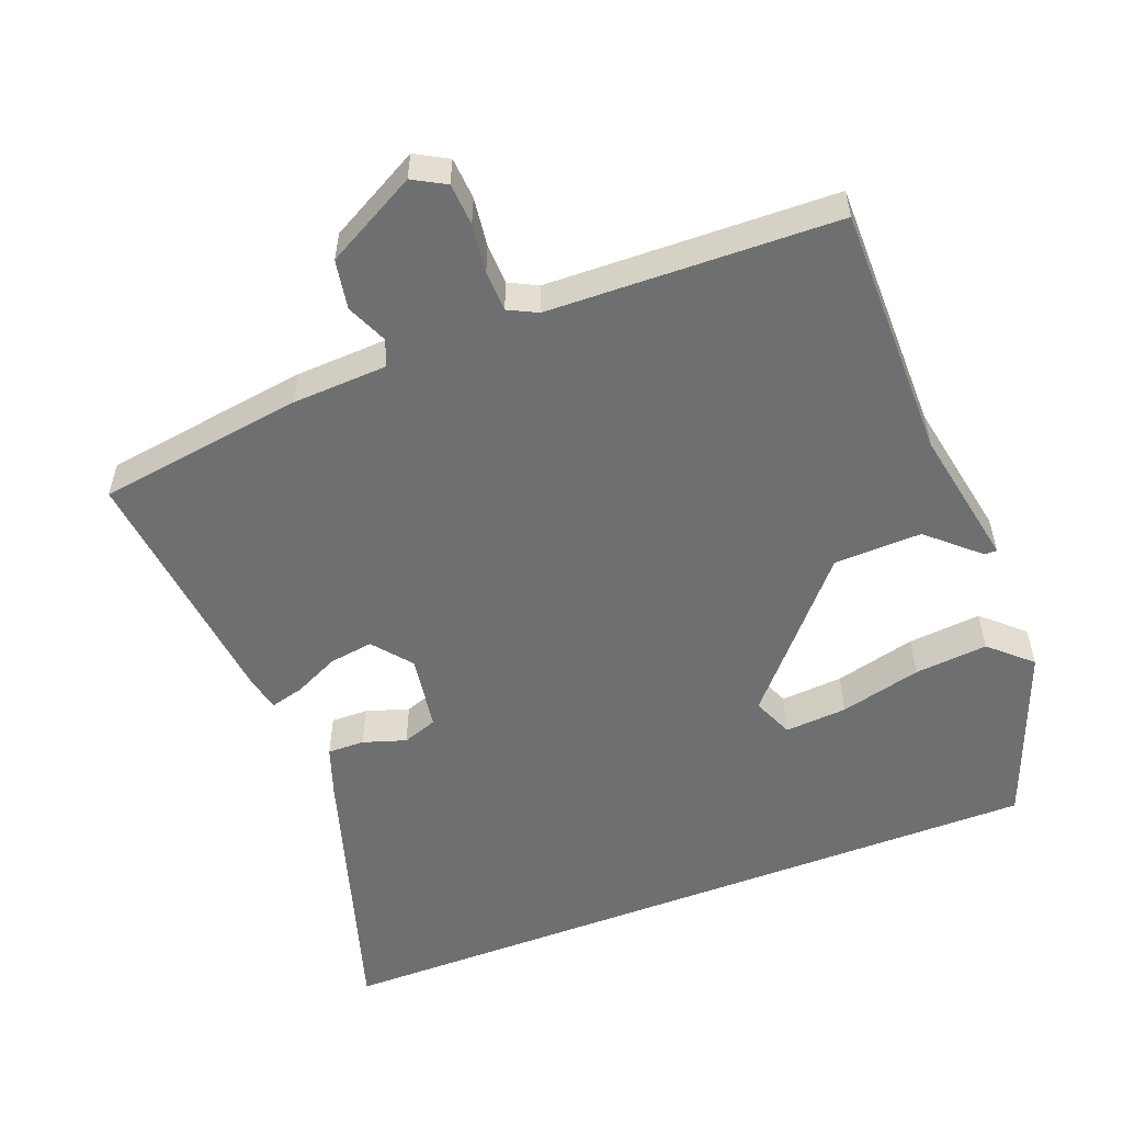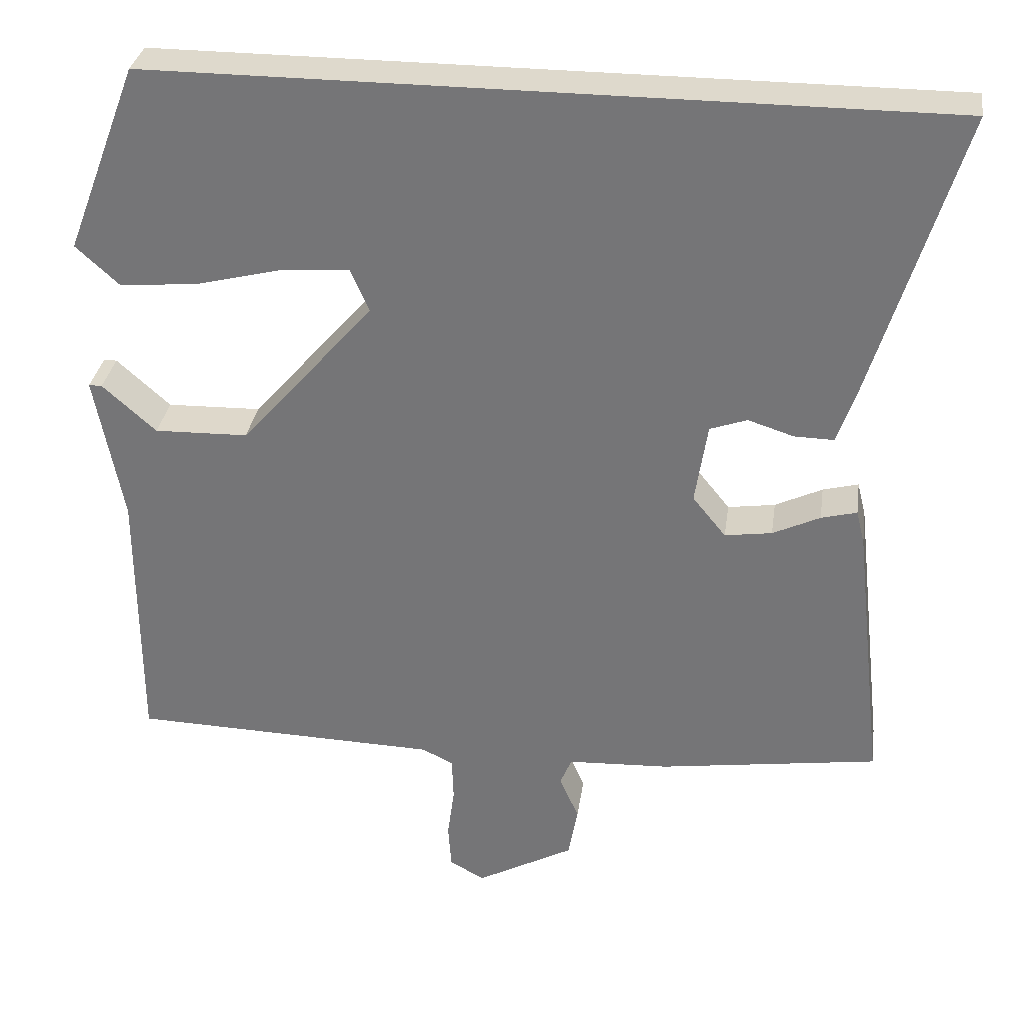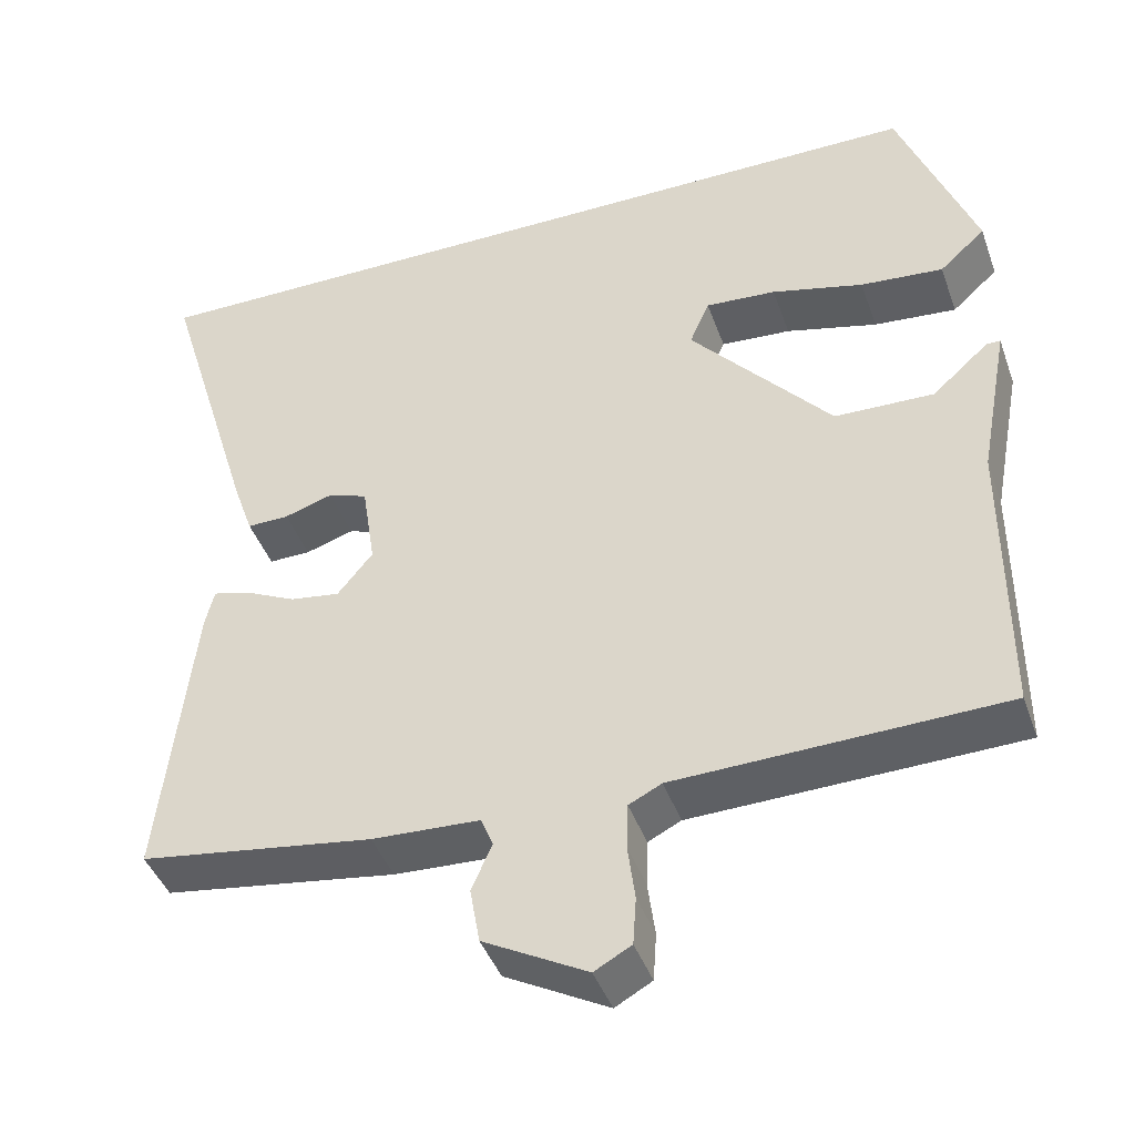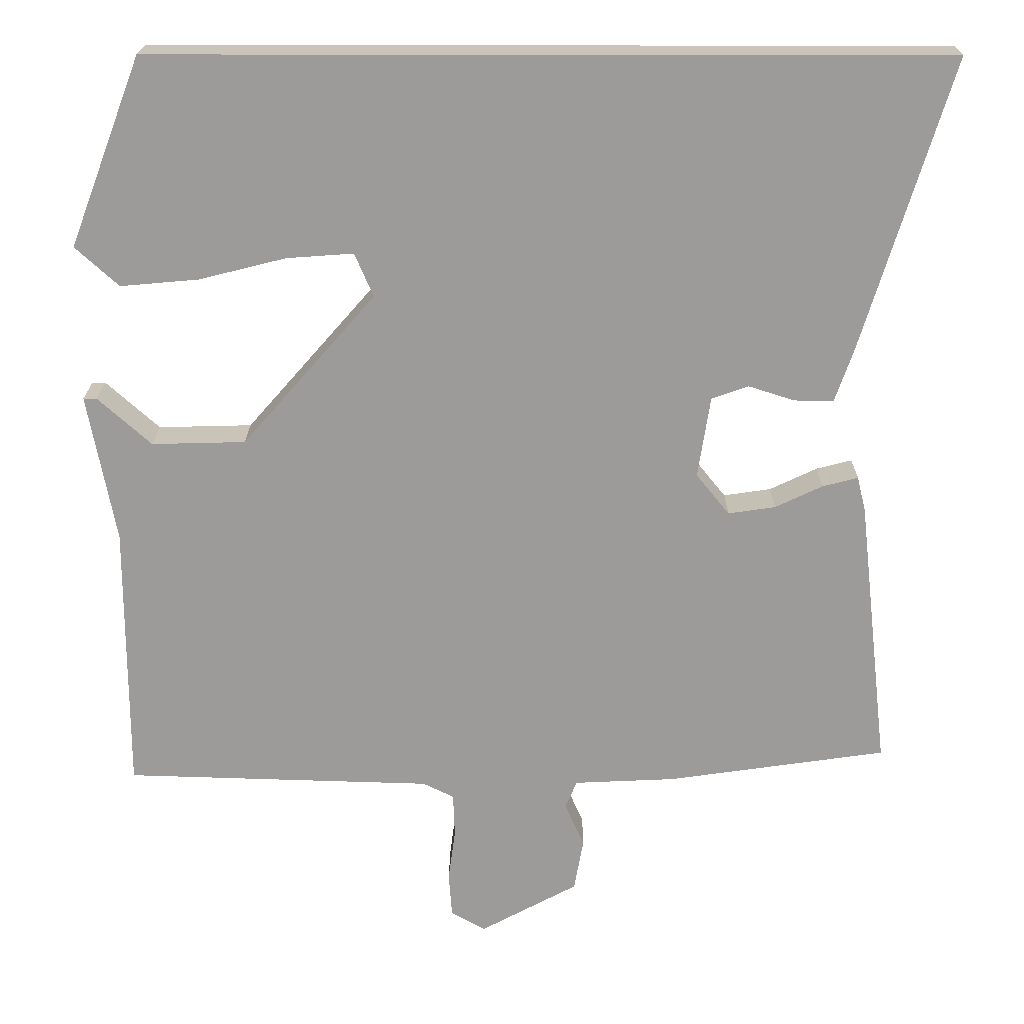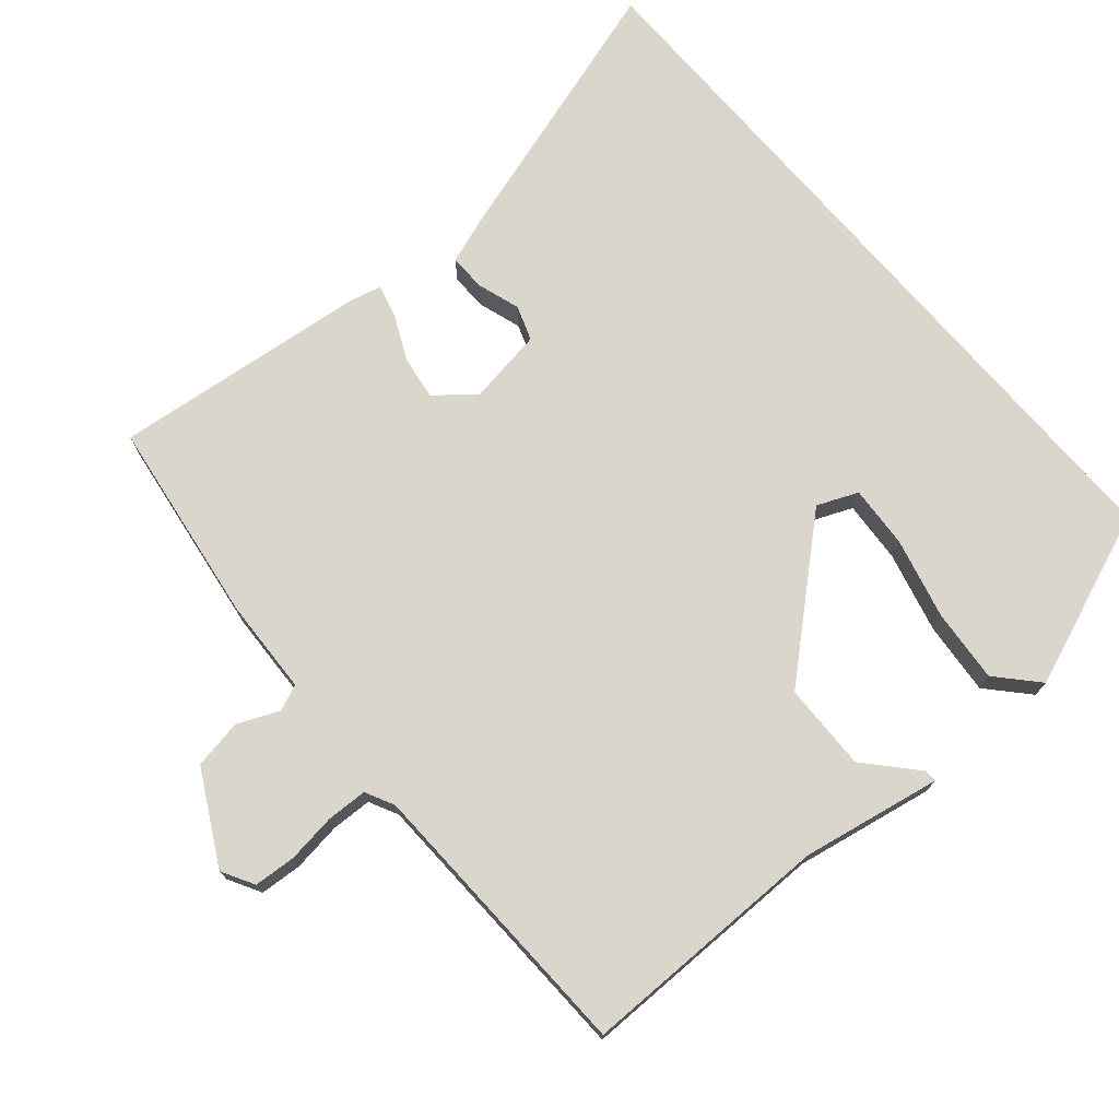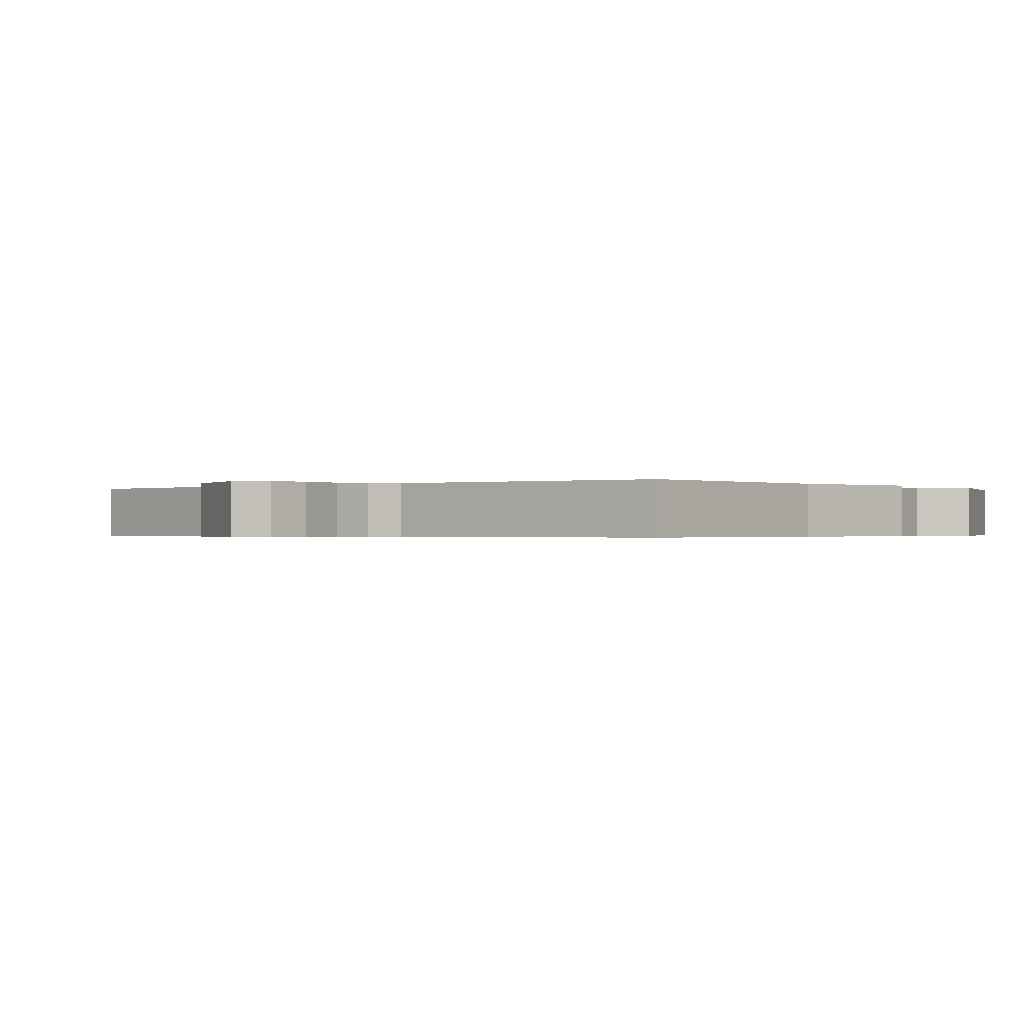
<metadata>
{"format":"obj","ext":"obj","renderer":"f3d","projection":"perspective","resolution":1024,"background":"white","views":[{"elev":-54.6,"azim":-158.9,"up":"+Y"},{"elev":32.2,"azim":8.2,"up":"+Z"},{"elev":-42.8,"azim":-161.0,"up":"+Z"},{"elev":20.3,"azim":0.3,"up":"+Z"},{"elev":73.7,"azim":-130.7,"up":"+Y"},{"elev":-0.4,"azim":-141.5,"up":"+Y"}]}
</metadata>
<code>
v -0.441 0.07 0.5
v 0.576 0.07 0.5
v 0.461 0.07 0.123
v 0.437 0.07 0.054
v 0.386 0.07 0.055
v 0.327 0.07 0.074
v 0.279 0.07 0.057
v 0.263 0.07 -0.048
v 0.306 0.07 -0.101
v 0.367 0.07 -0.092
v 0.428 0.07 -0.063
v 0.474 0.07 -0.051
v 0.485 0.07 -0.096
v 0.525 0.07 -0.449
v 0.241 0.07 -0.49
v 0.11 0.07 -0.496
v 0.095 0.07 -0.532
v 0.12 0.07 -0.589
v 0.108 0.07 -0.657
v -0.018 0.07 -0.725
v -0.063 0.07 -0.7
v -0.067 0.07 -0.642
v -0.058 0.07 -0.574
v -0.06 0.07 -0.518
v -0.1 0.07 -0.498
v -0.498 0.07 -0.486
v -0.498 0.07 -0.136
v -0.534 0.07 0.056
v -0.517 0.07 0.056
v -0.448 0.07 -0.006
v -0.327 0.07 -0.003
v -0.155 0.07 0.193
v -0.179 0.07 0.249
v -0.265 0.07 0.243
v -0.377 0.07 0.215
v -0.478 0.07 0.206
v -0.534 0.07 0.257
v -0.441 0 0.5
v 0.576 0 0.5
v 0.461 0 0.123
v 0.437 0 0.054
v 0.386 0 0.055
v 0.327 0 0.074
v 0.279 0 0.057
v 0.263 0 -0.048
v 0.306 0 -0.101
v 0.367 0 -0.092
v 0.428 0 -0.063
v 0.474 0 -0.051
v 0.485 0 -0.096
v 0.525 0 -0.449
v 0.241 0 -0.49
v 0.11 0 -0.496
v 0.095 0 -0.532
v 0.12 0 -0.589
v 0.108 0 -0.657
v -0.018 0 -0.725
v -0.063 0 -0.7
v -0.067 0 -0.642
v -0.058 0 -0.574
v -0.06 0 -0.518
v -0.1 0 -0.498
v -0.498 0 -0.486
v -0.498 0 -0.136
v -0.534 0 0.056
v -0.517 0 0.056
v -0.448 0 -0.006
v -0.327 0 -0.003
v -0.155 0 0.193
v -0.179 0 0.249
v -0.265 0 0.243
v -0.377 0 0.215
v -0.478 0 0.206
v -0.534 0 0.257
f 37 1 2
f 36 37 2
f 35 36 2
f 34 35 2
f 33 34 2
f 2 3 4
f 33 2 4
f 32 33 4
f 27 28 29 30
f 27 30 31
f 26 27 31
f 25 26 31
f 24 25 31 32
f 21 22 23
f 20 21 23
f 19 20 23
f 18 19 23
f 17 18 23
f 16 17 23 24
f 14 15 16
f 13 14 16
f 12 13 16
f 11 12 16
f 10 11 16
f 9 10 16 24
f 8 9 24 32
f 4 5 6
f 32 4 6
f 32 6 7
f 7 8 32
f 39 38 74
f 39 74 73
f 39 73 72
f 39 72 71
f 39 71 70
f 41 40 39
f 41 39 70
f 41 70 69
f 67 66 65 64
f 68 67 64
f 68 64 63
f 68 63 62
f 69 68 62 61
f 60 59 58
f 60 58 57
f 60 57 56
f 60 56 55
f 60 55 54
f 61 60 54 53
f 53 52 51
f 53 51 50
f 53 50 49
f 53 49 48
f 53 48 47
f 61 53 47 46
f 69 61 46 45
f 43 42 41
f 43 41 69
f 44 43 69
f 69 45 44
f 1 38 39 2
f 2 39 40 3
f 3 40 41 4
f 4 41 42 5
f 5 42 43 6
f 6 43 44 7
f 7 44 45 8
f 8 45 46 9
f 9 46 47 10
f 10 47 48 11
f 11 48 49 12
f 12 49 50 13
f 13 50 51 14
f 14 51 52 15
f 15 52 53 16
f 16 53 54 17
f 17 54 55 18
f 18 55 56 19
f 19 56 57 20
f 20 57 58 21
f 21 58 59 22
f 22 59 60 23
f 23 60 61 24
f 24 61 62 25
f 25 62 63 26
f 26 63 64 27
f 27 64 65 28
f 28 65 66 29
f 29 66 67 30
f 30 67 68 31
f 31 68 69 32
f 32 69 70 33
f 33 70 71 34
f 34 71 72 35
f 35 72 73 36
f 36 73 74 37
f 37 74 38 1

</code>
